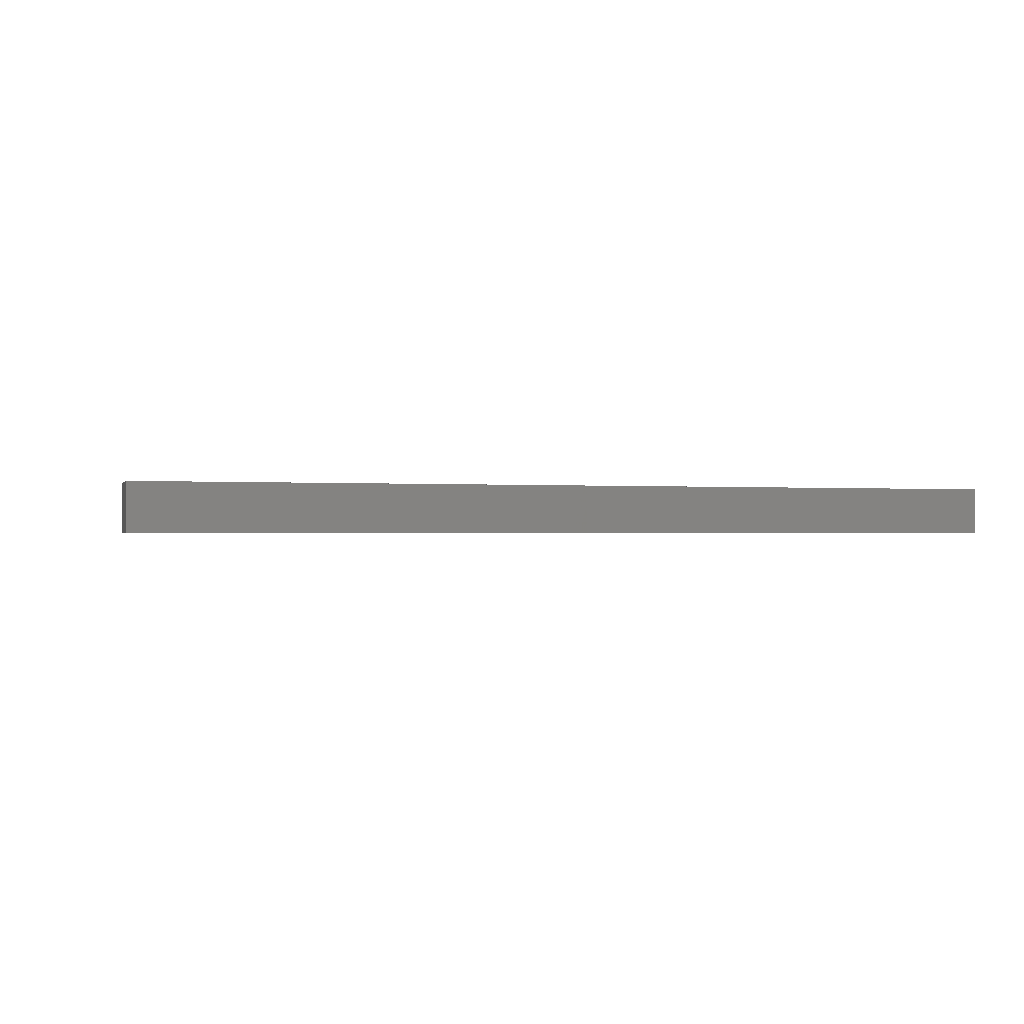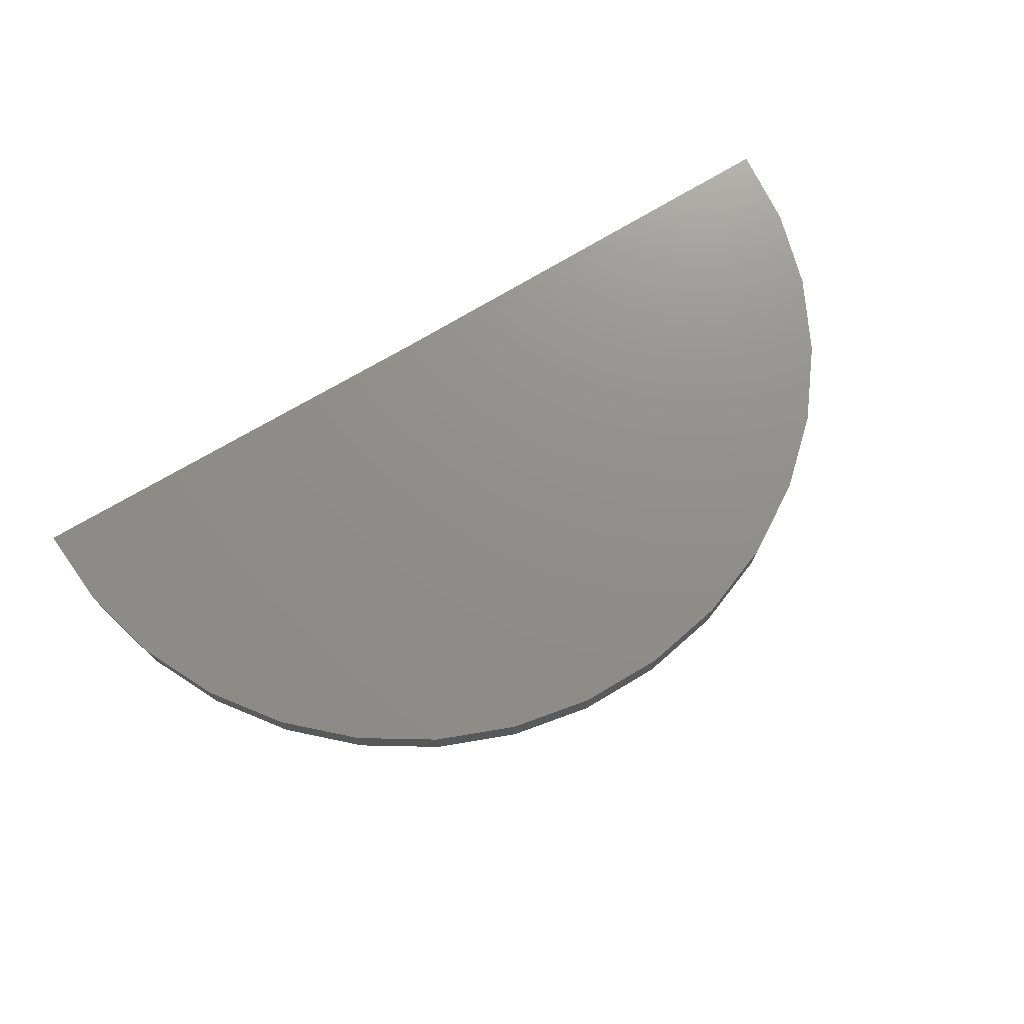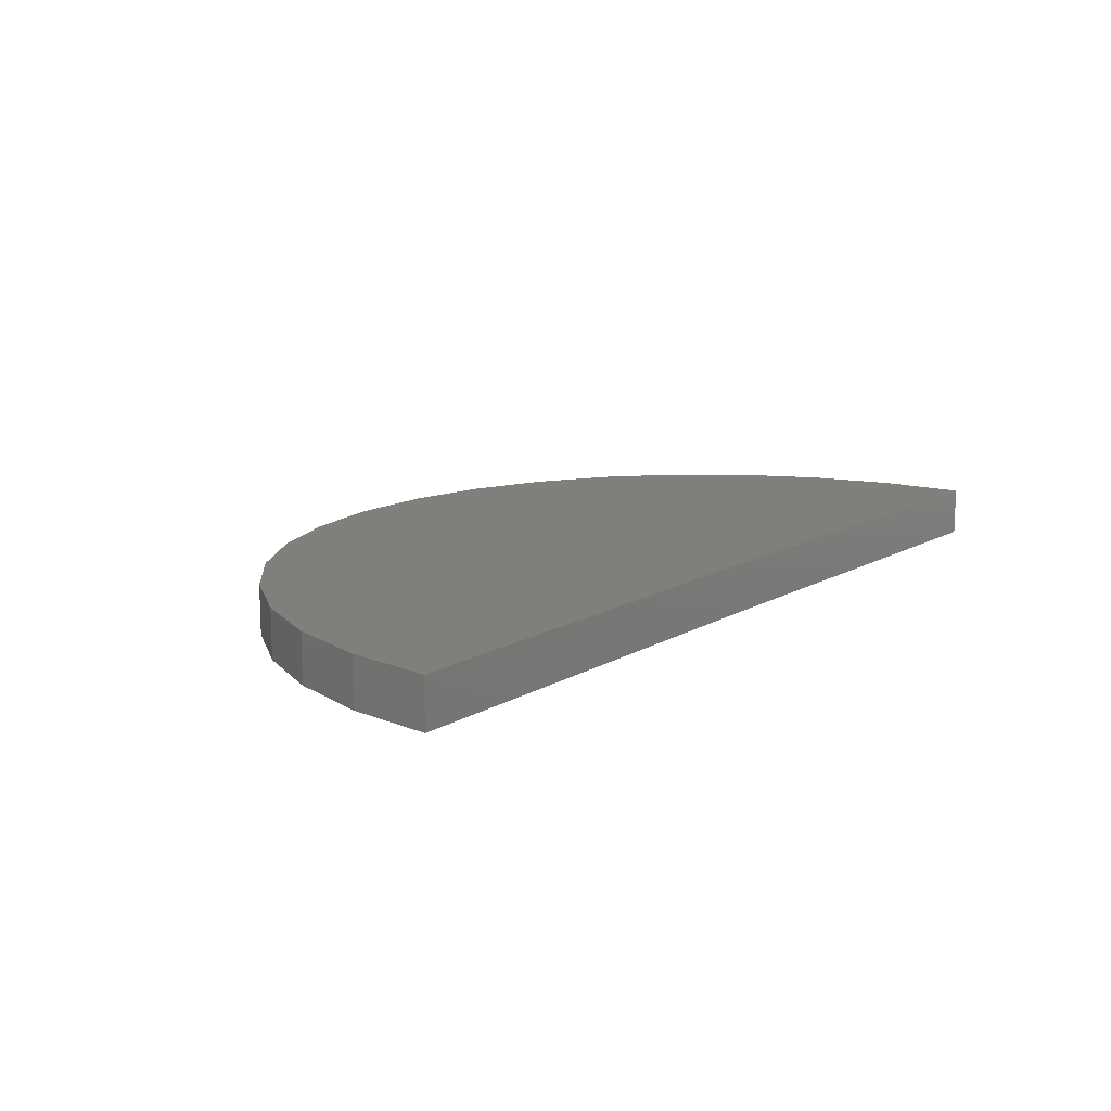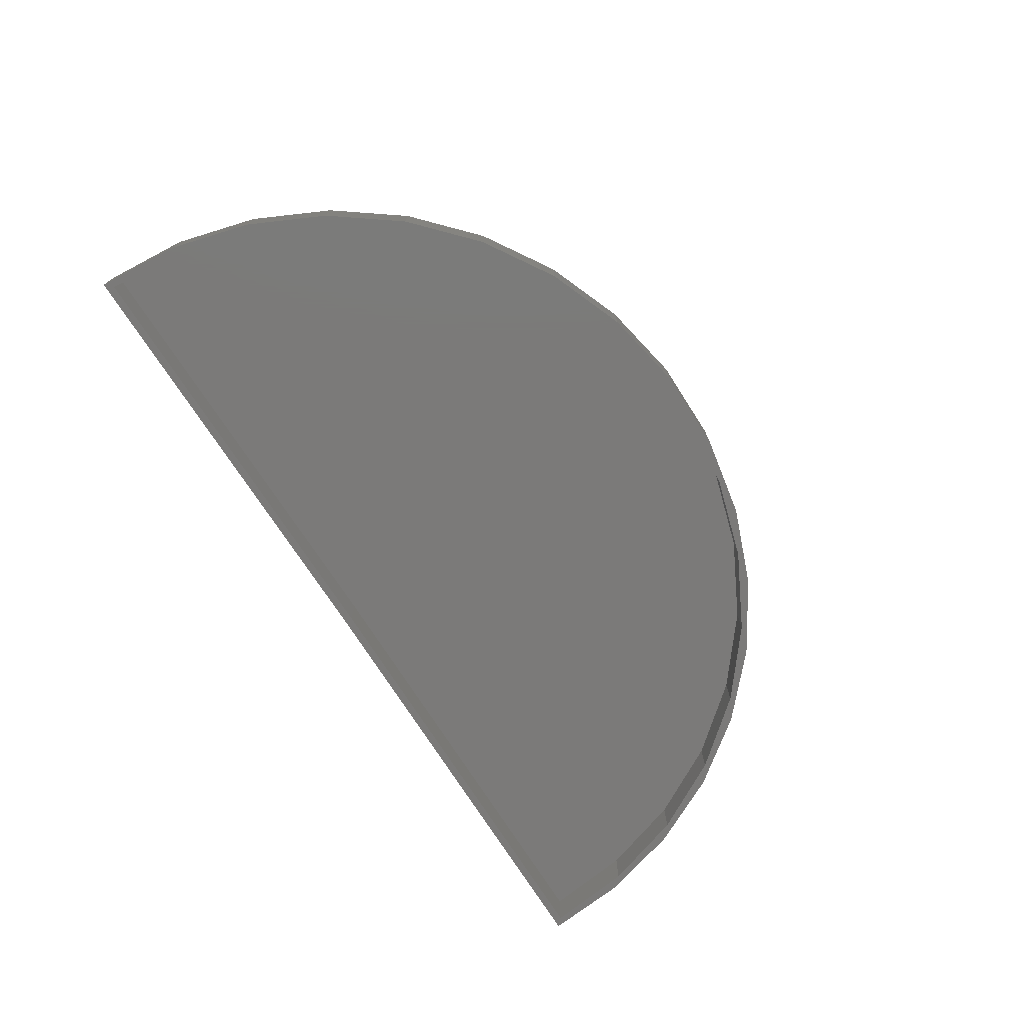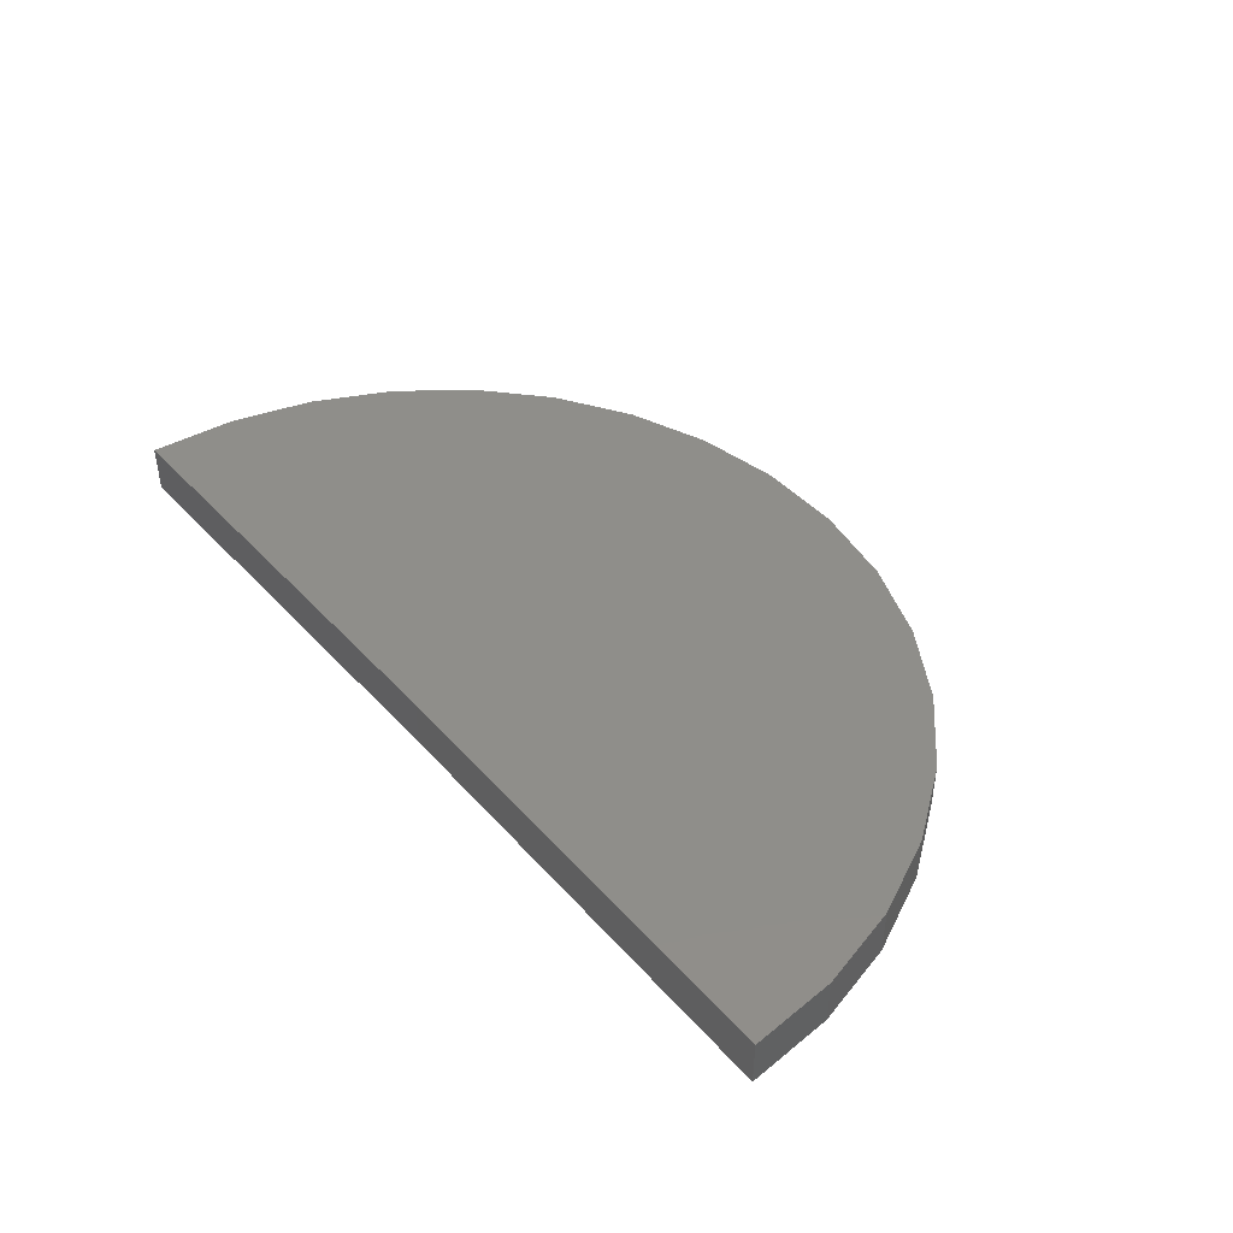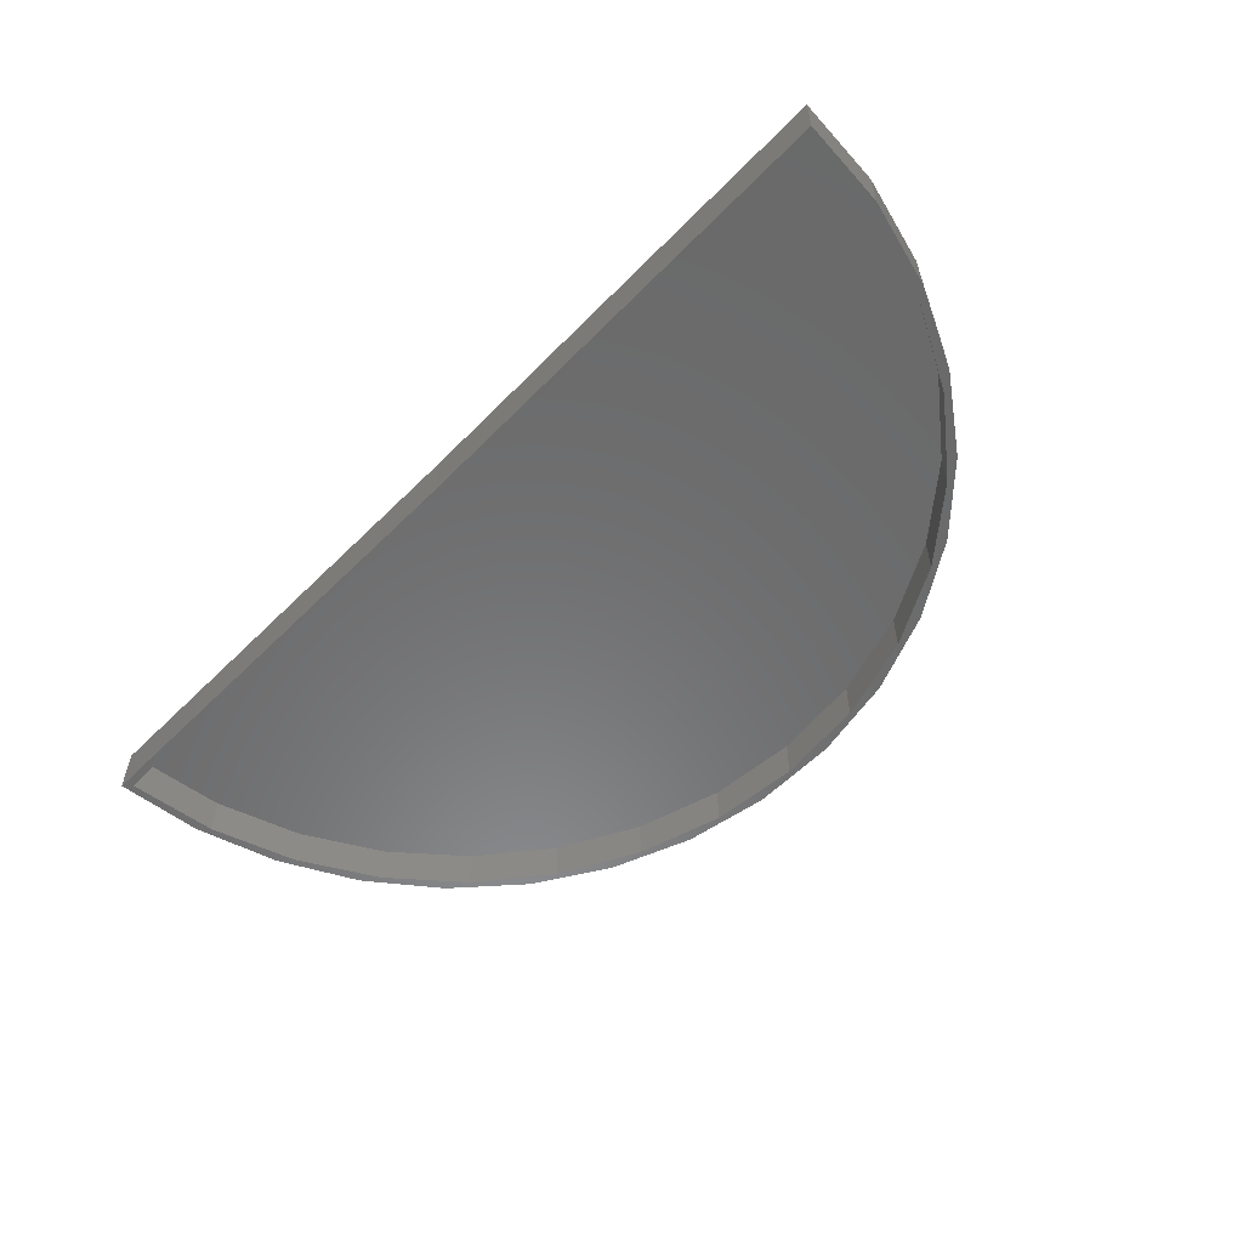
<metadata>
{"format":"stl","ext":"stl","renderer":"f3d","projection":"perspective","resolution":1024,"background":"white","views":[{"elev":-0.7,"azim":160.5,"up":"+Y"},{"elev":73.1,"azim":-30.4,"up":"+Y"},{"elev":13.4,"azim":128.3,"up":"+Y"},{"elev":-73.6,"azim":-57.0,"up":"+Y"},{"elev":43.3,"azim":-128.1,"up":"+Y"},{"elev":-56.7,"azim":-133.4,"up":"+Y"}]}
</metadata>
<code>
# stl→obj: 74 verts, 144 faces
v 0.6958 -0.07031 1.344
v 0.8225 -0.07031 1.361
v 0.5692 -0.07031 1.362
v 0.4353 -0.07031 1.32
v 0.1844 -0.07031 1.246
v 0.08342 -0.07031 1.226
v -0.0474 -0.07031 1.125
v 0.32 -0.07031 1.317
v 1.307 -0.07031 1.219
v 1.206 -0.07031 1.24
v 1.436 -0.07031 1.116
v 1.071 -0.07031 1.312
v 0.9559 -0.07031 1.317
v 0.6875 -0.07031 0
v 2.055 -0.07031 -0.01684
v 2.031 -0.07031 0.006884
v 0.6876 -0.07031 0.02344
v -0.656 -0.07031 0.02344
v -0.6797 -0.07031 0
v -0.1325 -0.07031 1.094
v -0.3202 -0.07031 0.924
v -0.2514 -0.07031 0.9613
v -0.4733 -0.07031 0.7223
v -0.4198 -0.07031 0.7612
v -0.5866 -0.07031 0.4957
v -0.5463 -0.07031 0.5323
v -0.6562 -0.07031 0.2522
v -0.6261 -0.07031 0.2832
v 1.521 -0.07031 1.084
v 1.638 -0.07031 0.9497
v 1.706 -0.07031 0.9115
v 1.804 -0.07031 0.7475
v 1.857 -0.07031 0.7079
v 1.928 -0.07031 0.5171
v 1.968 -0.07031 0.48
v 2.004 -0.07031 0.267
v 2.034 -0.07031 0.2356
v 0.9559 0.05016 1.317
v 1.206 0.05016 1.24
v 1.436 0.05016 1.116
v 1.638 0.05016 0.9497
v 1.804 0.05016 0.7475
v 1.928 0.05016 0.5171
v 2.004 0.05016 0.267
v 2.031 0.05016 0.006884
v 0.6958 0.05016 1.344
v 0.4353 0.05016 1.32
v 0.1844 0.05016 1.246
v -0.0474 0.05016 1.125
v -0.2514 0.05016 0.9613
v -0.4198 0.05016 0.7612
v -0.5463 0.05016 0.5323
v -0.6261 0.05016 0.2832
v -0.656 0.05016 0.02344
v 0.6876 0.05016 0.02344
v 2.055 0.0736 -0.01684
v 0.6875 0.0736 0
v -0.6797 0.0736 0
v 2.034 0.0736 0.2356
v 1.968 0.0736 0.48
v 1.857 0.0736 0.7079
v 1.706 0.0736 0.9115
v 1.521 0.0736 1.084
v 1.307 0.0736 1.219
v 1.071 0.0736 1.312
v 0.8225 0.0736 1.361
v 0.5692 0.0736 1.362
v 0.32 0.0736 1.317
v 0.08342 0.0736 1.226
v -0.1325 0.0736 1.094
v -0.3202 0.0736 0.924
v -0.4733 0.0736 0.7223
v -0.5866 0.0736 0.4957
v -0.6562 0.0736 0.2522
f 1 2 3
f 3 4 1
f 5 6 7
f 8 6 5
f 4 8 5
f 8 4 3
f 9 10 11
f 10 9 12
f 12 13 10
f 13 12 2
f 1 13 2
f 14 15 16
f 14 16 17
f 14 17 18
f 14 18 19
f 6 20 7
f 7 20 21
f 7 21 22
f 22 21 23
f 22 23 24
f 24 23 25
f 24 25 26
f 26 25 27
f 26 27 28
f 28 27 19
f 28 19 18
f 9 11 29
f 29 11 30
f 29 30 31
f 31 30 32
f 31 32 33
f 33 32 34
f 33 34 35
f 35 34 36
f 35 36 37
f 37 36 16
f 37 16 15
f 1 38 13
f 13 38 39
f 13 39 10
f 10 39 40
f 10 40 11
f 11 40 41
f 11 41 30
f 30 41 42
f 30 42 32
f 32 42 43
f 32 43 34
f 34 43 44
f 34 44 36
f 36 44 45
f 36 45 16
f 38 1 46
f 46 1 4
f 46 4 47
f 47 4 5
f 47 5 48
f 48 5 7
f 48 7 49
f 49 7 22
f 49 22 50
f 50 22 24
f 50 24 51
f 51 24 26
f 51 26 52
f 52 26 28
f 52 28 53
f 53 28 18
f 53 18 54
f 54 18 55
f 55 18 17
f 45 55 16
f 16 55 17
f 55 45 44
f 55 44 43
f 55 43 42
f 55 42 41
f 55 41 40
f 55 40 39
f 55 39 38
f 55 38 46
f 55 46 47
f 55 47 54
f 54 47 48
f 54 48 49
f 54 49 50
f 54 50 51
f 54 51 52
f 54 52 53
f 15 14 56
f 56 14 57
f 19 58 14
f 14 58 57
f 15 56 37
f 37 56 59
f 37 59 35
f 35 59 60
f 35 60 33
f 33 60 61
f 33 61 31
f 31 61 62
f 31 62 29
f 29 62 63
f 29 63 9
f 9 63 64
f 9 64 12
f 12 64 65
f 12 65 2
f 2 65 66
f 2 66 3
f 3 66 67
f 3 67 8
f 8 67 68
f 8 68 6
f 6 68 69
f 6 69 20
f 20 69 70
f 20 70 21
f 21 70 71
f 21 71 23
f 23 71 72
f 23 72 25
f 25 72 73
f 25 73 27
f 27 73 74
f 27 74 19
f 19 74 58
f 57 59 56
f 57 58 59
f 59 58 74
f 59 74 60
f 60 74 73
f 60 73 61
f 61 73 72
f 61 72 62
f 62 72 71
f 62 71 63
f 63 71 70
f 63 70 64
f 64 70 69
f 64 69 65
f 65 69 68
f 65 68 66
f 66 68 67

</code>
